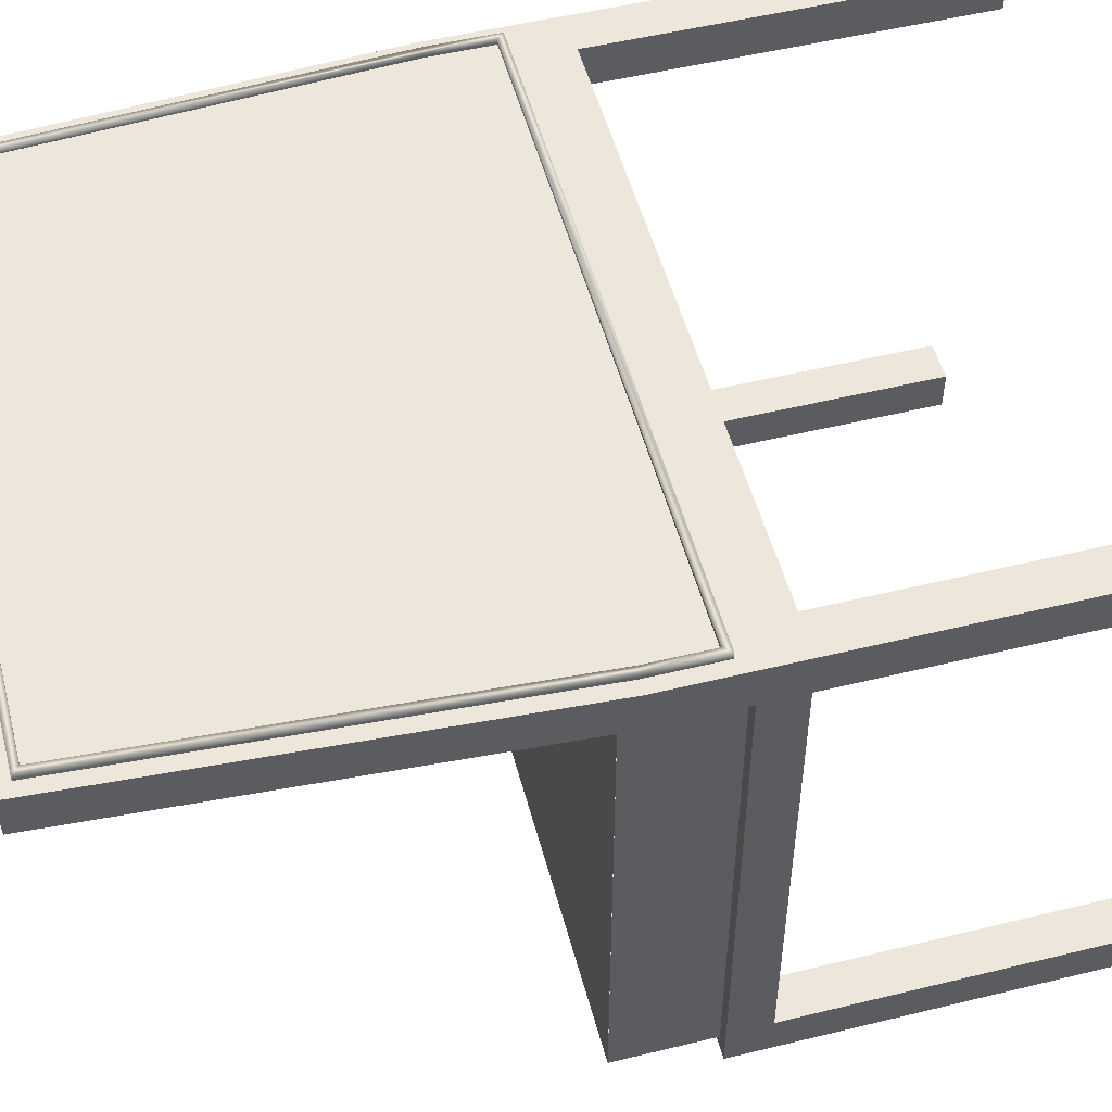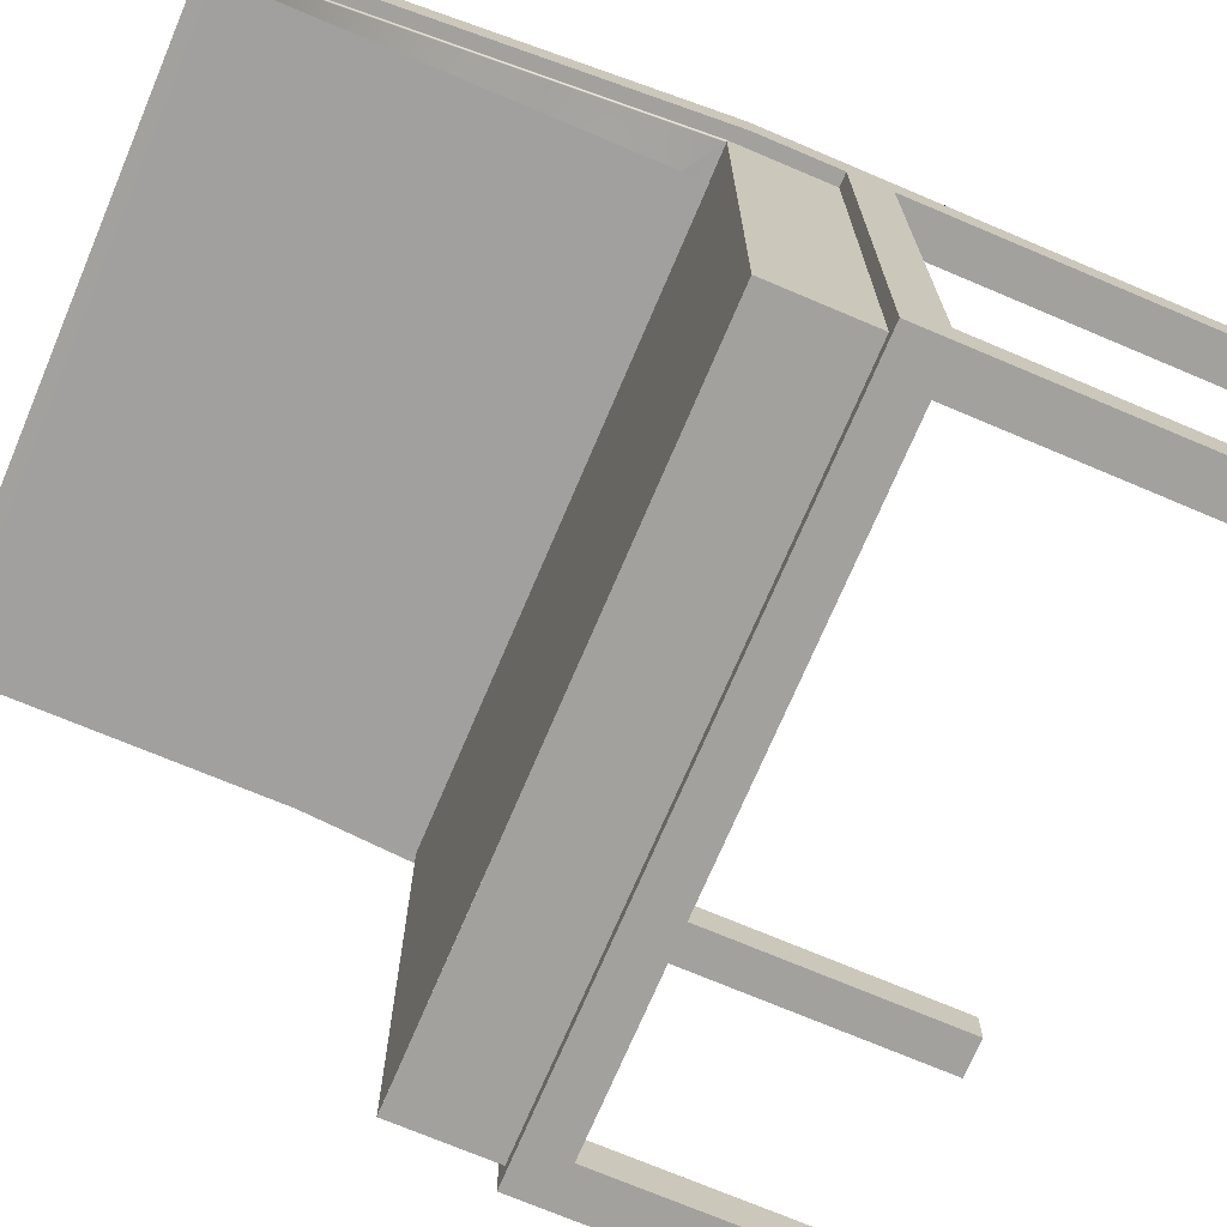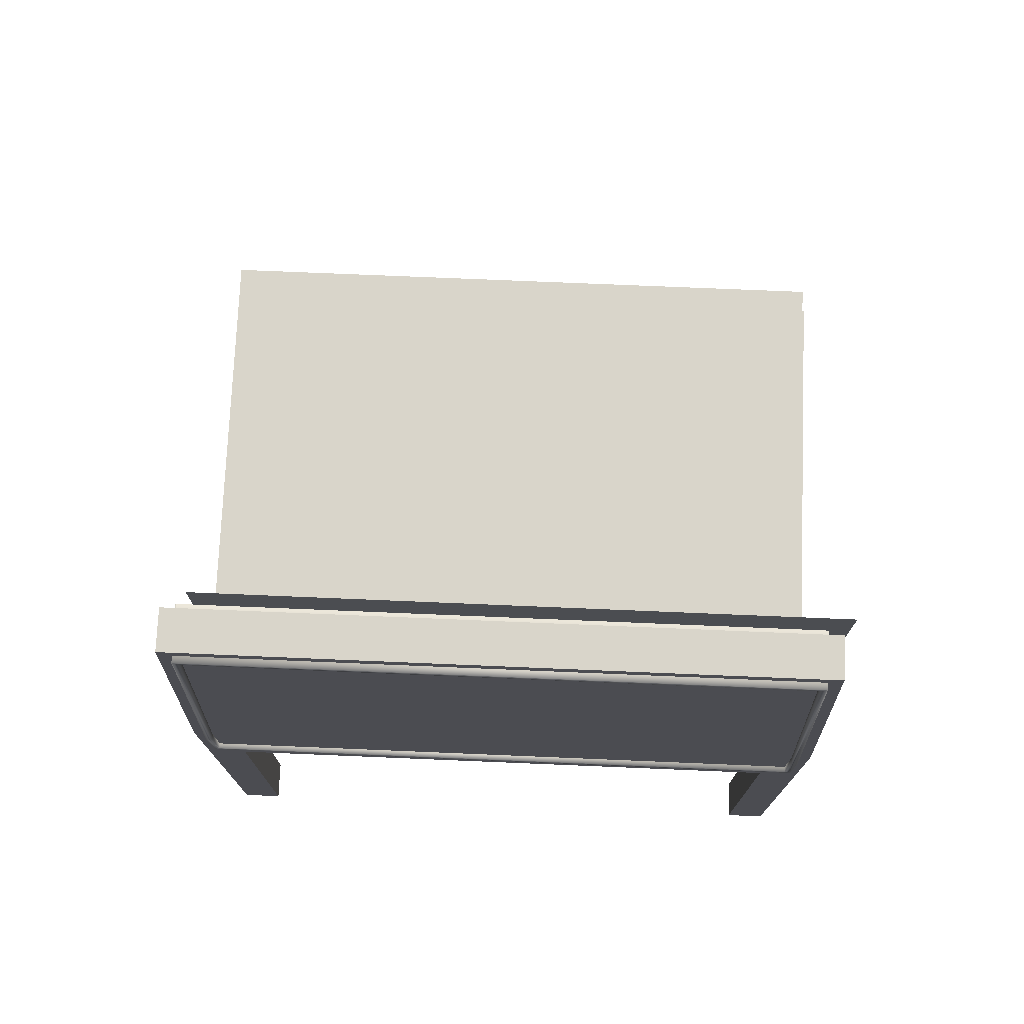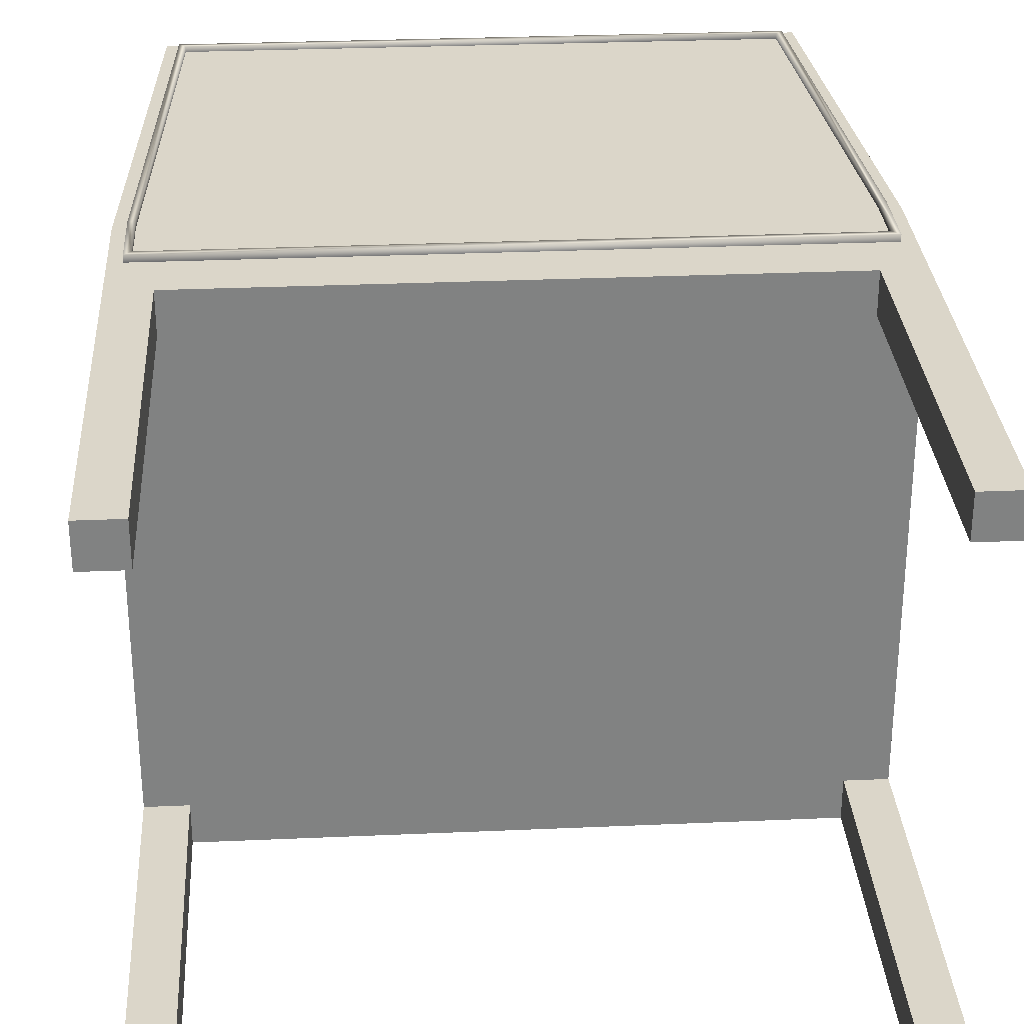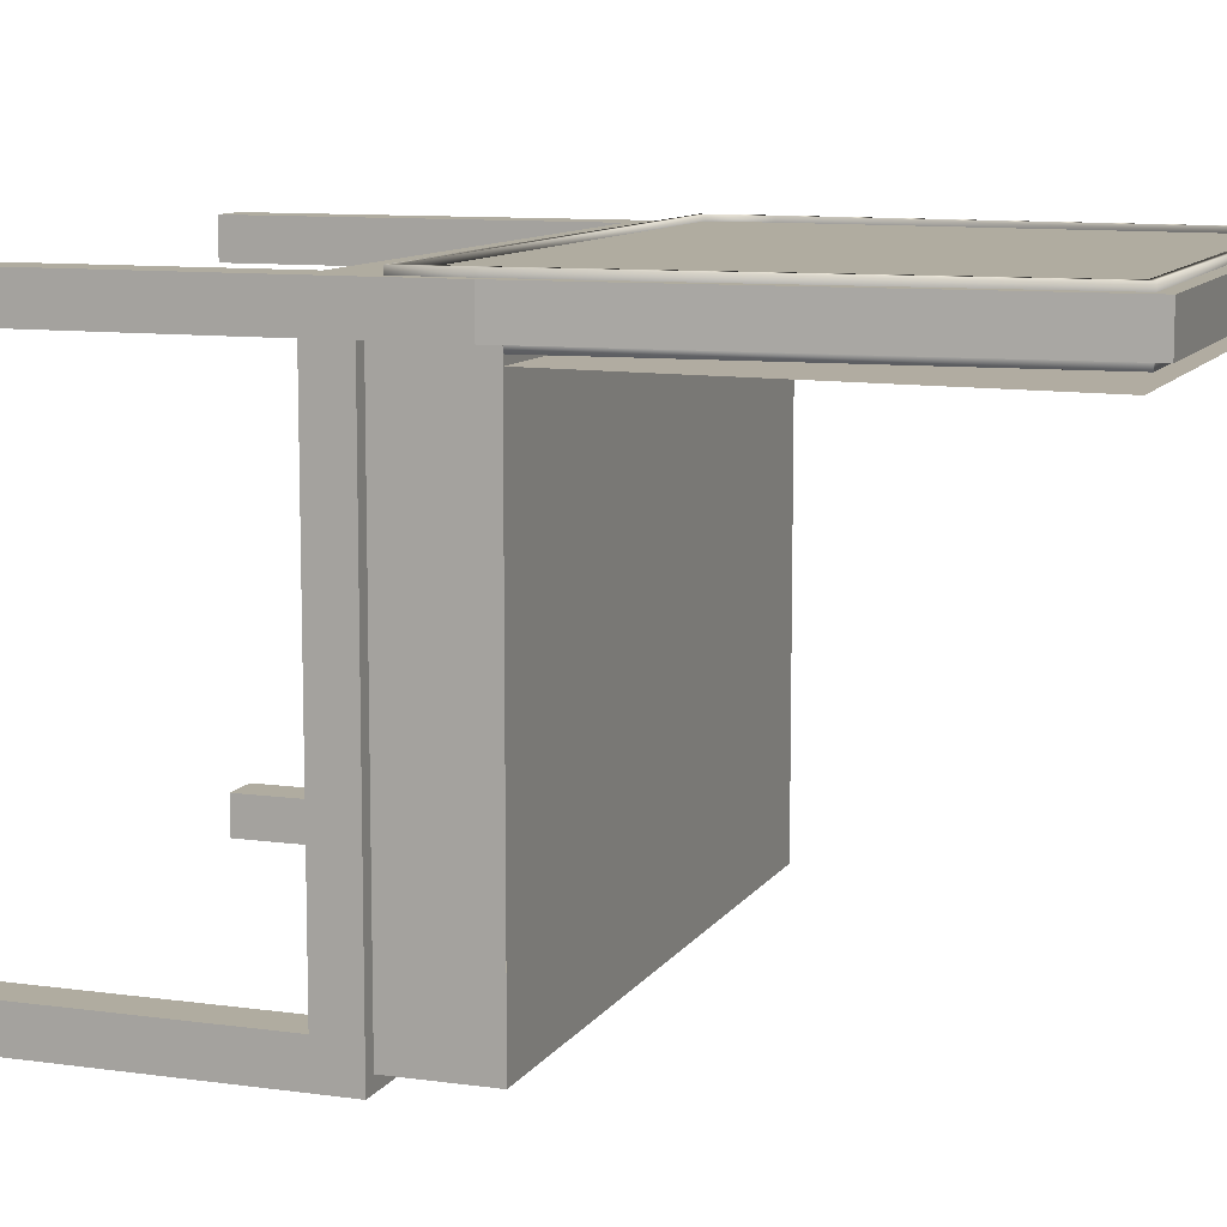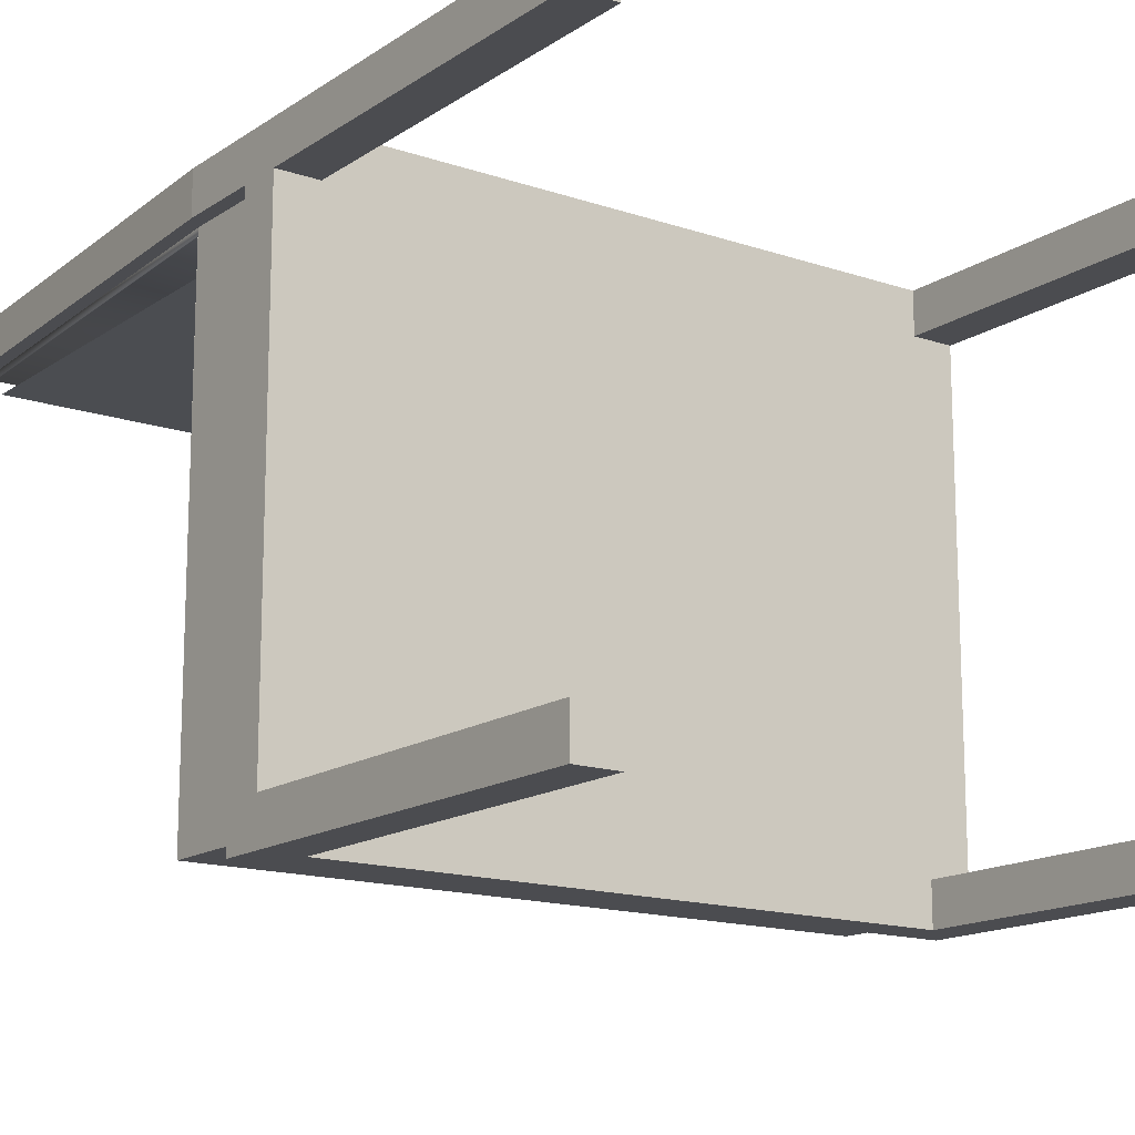
<metadata>
{"format":"obj","ext":"obj","renderer":"f3d","projection":"perspective","resolution":1024,"background":"white","views":[{"elev":52.0,"azim":-104.8,"up":"+Z"},{"elev":-72.0,"azim":-113.0,"up":"+Z"},{"elev":74.7,"azim":2.4,"up":"+Y"},{"elev":29.7,"azim":-3.7,"up":"+Z"},{"elev":9.9,"azim":109.8,"up":"+Z"},{"elev":-15.2,"azim":-35.9,"up":"+Z"}]}
</metadata>
<code>
v -0.2636 -0.3783 0.07628
v -0.2314 -0.3783 0.1085
v -0.2636 -0.3783 0.1085
v -0.2314 -0.3783 0.07628
v -0.2529 -0.04529 0.1085
v -0.2636 -0.05603 0.1085
v -0.2314 -0.08826 0.07628
v -0.2314 -0.08826 0.1085
v -0.2636 0.008423 0.1085
v -0.2636 -0.08826 0.07628
v 0.2305 -0.08826 0.1085
v -0.2529 0.008088 0.1085
v -0.2636 -0.08826 -0.289
v -0.2636 -0.05603 0.07628
v 0.252 -0.04529 0.1085
v -0.2422 0.3522 0.1085
v -0.2636 -0.05603 -0.3212
v -0.2636 0.008423 0.07628
v 0.2305 -0.08826 0.07628
v 0.2305 -0.3783 0.1085
v -0.2321 0.3414 0.1085
v -0.2636 -0.3783 -0.3212
v -0.2529 -0.05603 0.07628
v -0.2529 -0.05603 -0.3104
v 0.2628 -0.08826 0.07628
v 0.2305 -0.3783 0.07628
v 0.2628 -0.3783 0.1085
v 0.2312 0.3414 0.1085
v -0.2422 0.3522 0.07628
v -0.2636 -0.3783 -0.289
v -0.2314 -0.08826 -0.3212
v -0.2529 0.01921 0.07628
v 0.2628 -0.05603 -0.3212
v 0.2628 -0.08826 -0.289
v 0.252 0.008088 0.1085
v 0.2413 0.3522 0.1085
v 0.2413 0.3522 0.07628
v -0.2314 -0.3783 -0.289
v 0.2305 -0.08826 -0.3212
v -0.2314 -0.3783 -0.3212
v -0.2522 0.01917 0.07628
v 0.252 -0.05603 -0.3104
v -0.2314 -0.08826 -0.289
v 0.2628 -0.3783 0.07628
v 0.2628 0.008423 0.1085
v 0.2319 0.3415 0.07628
v -0.2327 0.3415 0.07628
v 0.2305 -0.08826 -0.289
v 0.2513 0.01917 0.07628
v 0.2628 -0.05603 0.07628
v 0.2305 -0.3783 -0.3212
v 0.2628 -0.3783 -0.289
v 0.252 0.01921 0.07628
v 0.2312 0.3414 0.07628
v -0.2321 0.3414 0.07628
v 0.252 -0.05603 0.07628
v 0.2628 -0.3783 -0.3212
v 0.2628 0.008423 0.07628
v 0.2305 -0.3783 -0.289
v -0.2529 0.008088 0.1139
v 0.252 -0.04529 0.1139
v -0.2529 -0.04529 0.1139
v -0.2321 0.3414 0.1139
v -0.2475 -0.03992 0.1139
v -0.2475 0.00792 0.1139
v 0.2466 -0.03992 0.1139
v 0.252 0.008088 0.1139
v -0.227 0.3361 0.1139
v -0.2529 0.01917 0.07628
v 0.2466 0.00792 0.1139
v 0.2312 0.3414 0.1139
v 0.2466 -0.03992 0.1096
v -0.2475 0.00792 0.1096
v 0.2261 0.3361 0.1139
v -0.227 0.3361 0.1096
v -0.2529 0.01921 0.07091
v -0.2529 0.01917 -0.3104
v 0.252 0.01917 -0.3104
v -0.2475 -0.03992 0.1096
v 0.2513 0.01917 0.07091
v -0.2522 0.01917 0.07091
v 0.2466 0.00792 0.1096
v 0.2319 0.3415 0.07091
v -0.2321 0.3414 0.07091
v -0.2327 0.3415 0.07091
v 0.2261 0.3361 0.1096
v 0.252 0.01917 0.07628
v 0.252 0.01921 0.07091
v 0.2312 0.3414 0.07091
v -0.2263 0.341 0.06199
v 0.252 0.341 0.06199
v -0.2263 0.01957 0.06477
v 0.252 0.01957 0.06477
v 0.252 0.01921 -0.3104
v -0.2529 0.01921 -0.3104
v 0.252 0.01921 0.07091
g mesh1_mesh1-geometry
f 1 2 3
f 2 1 4
f 2 5 3
f 6 1 3
f 1 7 4
f 7 2 4
f 8 5 2
f 3 5 9
f 1 6 10
f 3 9 6
f 7 1 10
f 2 7 8
f 11 5 8
f 12 9 5
f 10 6 13
f 9 14 6
f 13 7 10
f 7 11 8
f 5 11 15
f 12 16 9
f 17 13 6
f 14 9 18
f 17 6 14
f 7 13 19
f 11 7 19
f 20 15 11
f 21 16 12
f 16 18 9
f 22 13 17
f 18 23 14
f 14 24 17
f 19 13 25
f 26 11 19
f 27 15 20
f 11 26 20
f 28 16 21
f 18 16 29
f 13 22 30
f 17 31 22
f 18 32 23
f 24 14 23
f 17 24 33
f 25 13 34
f 25 26 19
f 15 27 35
f 26 27 20
f 28 36 16
f 16 37 29
f 29 32 18
f 22 38 30
f 38 13 30
f 17 39 31
f 22 31 40
f 41 23 32
f 42 33 24
f 33 39 17
f 34 13 43
f 34 33 25
f 26 25 44
f 45 35 27
f 27 26 44
f 35 36 28
f 37 16 36
f 37 46 29
f 29 47 32
f 38 22 40
f 13 38 43
f 48 31 39
f 31 38 40
f 49 23 41
f 42 50 33
f 33 51 39
f 34 43 48
f 52 33 34
f 50 25 33
f 25 27 44
f 35 45 36
f 27 25 45
f 45 37 36
f 37 53 46
f 29 46 54
f 29 55 47
f 38 31 43
f 31 48 43
f 51 48 39
f 53 23 49
f 50 42 56
f 51 33 57
f 48 52 34
f 33 52 57
f 45 25 50
f 37 45 58
f 58 53 37
f 29 54 55
f 48 51 59
f 23 53 56
f 56 58 50
f 52 51 57
f 52 48 59
f 45 50 58
f 58 56 53
f 51 52 59
g mesh1_mesh1-geometry
f 3 2 1
f 4 1 2
f 3 5 2
f 3 1 6
f 4 7 1
f 4 2 7
f 2 5 8
f 9 5 3
f 10 6 1
f 6 9 3
f 10 1 7
f 8 7 2
f 8 5 11
f 5 9 12
f 13 6 10
f 6 14 9
f 10 7 13
f 8 11 7
f 15 11 5
f 9 16 12
f 12 60 5
f 6 13 17
f 18 9 14
f 14 6 17
f 19 13 7
f 19 7 11
f 11 15 20
f 15 5 61
f 12 16 21
f 9 18 16
f 62 5 60
f 60 12 63
f 17 13 22
f 14 23 18
f 17 24 14
f 25 13 19
f 19 11 26
f 20 15 27
f 20 26 11
f 62 61 5
f 15 61 35
f 21 16 28
f 21 63 12
f 29 16 18
f 60 64 62
f 60 63 65
f 30 22 13
f 22 31 17
f 23 32 18
f 23 14 24
f 33 24 17
f 34 13 25
f 19 26 25
f 35 27 15
f 20 27 26
f 62 66 61
f 67 35 61
f 16 36 28
f 21 28 63
f 29 37 16
f 18 32 29
f 64 66 62
f 64 60 65
f 65 63 68
f 30 38 22
f 30 13 38
f 31 39 17
f 40 31 22
f 32 23 41
f 23 24 69
f 24 33 42
f 17 39 33
f 43 13 34
f 25 33 34
f 44 25 26
f 27 35 45
f 44 26 27
f 70 61 66
f 35 67 28
f 67 61 71
f 28 36 35
f 36 16 37
f 71 63 28
f 29 46 37
f 32 47 29
f 66 64 72
f 65 73 64
f 68 63 74
f 68 75 65
f 40 22 38
f 43 38 13
f 39 31 48
f 40 38 31
f 41 23 49
f 23 49 41
f 23 41 69
f 41 49 23
f 69 41 23
f 76 41 32
f 32 41 76
f 77 69 24
f 33 50 42
f 42 78 24
f 39 51 33
f 48 43 34
f 34 33 52
f 33 25 50
f 44 27 25
f 36 45 35
f 45 25 27
f 70 71 61
f 66 72 70
f 71 28 67
f 36 37 45
f 63 71 74
f 46 53 37
f 54 46 29
f 47 55 29
f 32 76 47
f 79 72 64
f 79 64 73
f 73 65 75
f 68 74 75
f 43 31 38
f 43 48 31
f 39 48 51
f 49 23 53
f 56 49 23
f 23 49 56
f 80 41 49
f 49 41 80
f 41 76 81
f 81 76 41
f 77 24 78
f 56 42 50
f 42 56 78
f 57 33 51
f 34 52 48
f 57 52 33
f 50 25 45
f 74 71 70
f 82 70 72
f 58 45 37
f 37 53 58
f 46 83 53
f 46 54 83
f 55 54 29
f 55 47 84
f 85 47 76
f 79 86 72
f 73 75 79
f 86 75 74
f 59 51 48
f 56 53 23
f 80 53 49
f 49 53 80
f 49 56 87
f 87 56 49
f 41 80 81
f 81 80 41
f 76 81 85
f 50 58 56
f 87 78 56
f 57 51 52
f 59 48 52
f 58 50 45
f 70 82 74
f 82 72 86
f 53 56 58
f 88 53 83
f 89 83 54
f 54 55 89
f 85 84 47
f 84 89 55
f 75 86 79
f 86 74 82
f 59 52 51
f 53 80 88
f 88 80 53
f 81 80 83
f 85 81 84
f 88 83 80
f 89 81 83
f 84 81 89
g mesh1_mesh1-geometry
f 5 60 12
f 61 5 15
f 60 5 62
f 63 12 60
f 5 61 62
f 35 61 15
f 12 63 21
f 62 64 60
f 65 63 60
f 61 66 62
f 61 35 67
f 63 28 21
f 62 66 64
f 65 60 64
f 68 63 65
f 69 24 23
f 66 61 70
f 28 67 35
f 71 61 67
f 28 63 71
f 72 64 66
f 64 73 65
f 74 63 68
f 65 75 68
f 24 69 77
f 24 78 42
f 61 71 70
f 70 72 66
f 67 28 71
f 74 71 63
f 47 76 32
f 64 72 79
f 73 64 79
f 75 65 73
f 75 74 68
f 78 24 77
f 78 56 42
f 70 71 74
f 72 70 82
f 53 83 46
f 83 54 46
f 84 47 55
f 76 47 85
f 72 86 79
f 79 75 73
f 74 75 86
f 85 81 76
f 56 78 87
f 74 82 70
f 86 72 82
f 83 53 88
f 54 83 89
f 89 55 54
f 47 84 85
f 55 89 84
f 79 86 75
f 82 74 86
f 83 80 81
f 84 81 85
f 80 83 88
f 83 81 89
f 89 81 84
g mesh2_mesh2-geometry
f 90 91 92
f 90 92 91
f 93 92 91
f 93 91 92
g mesh3_mesh3-geometry
f 94 95 96
f 94 96 95
f 76 96 95
f 76 95 96
g mesh4_mesh4-geometry
l 80 81
l 49 80
l 80 88
l 41 81
l 81 76
l 53 88
l 32 76
l 76 55
g mesh5_mesh5-geometry
l 56 87

</code>
